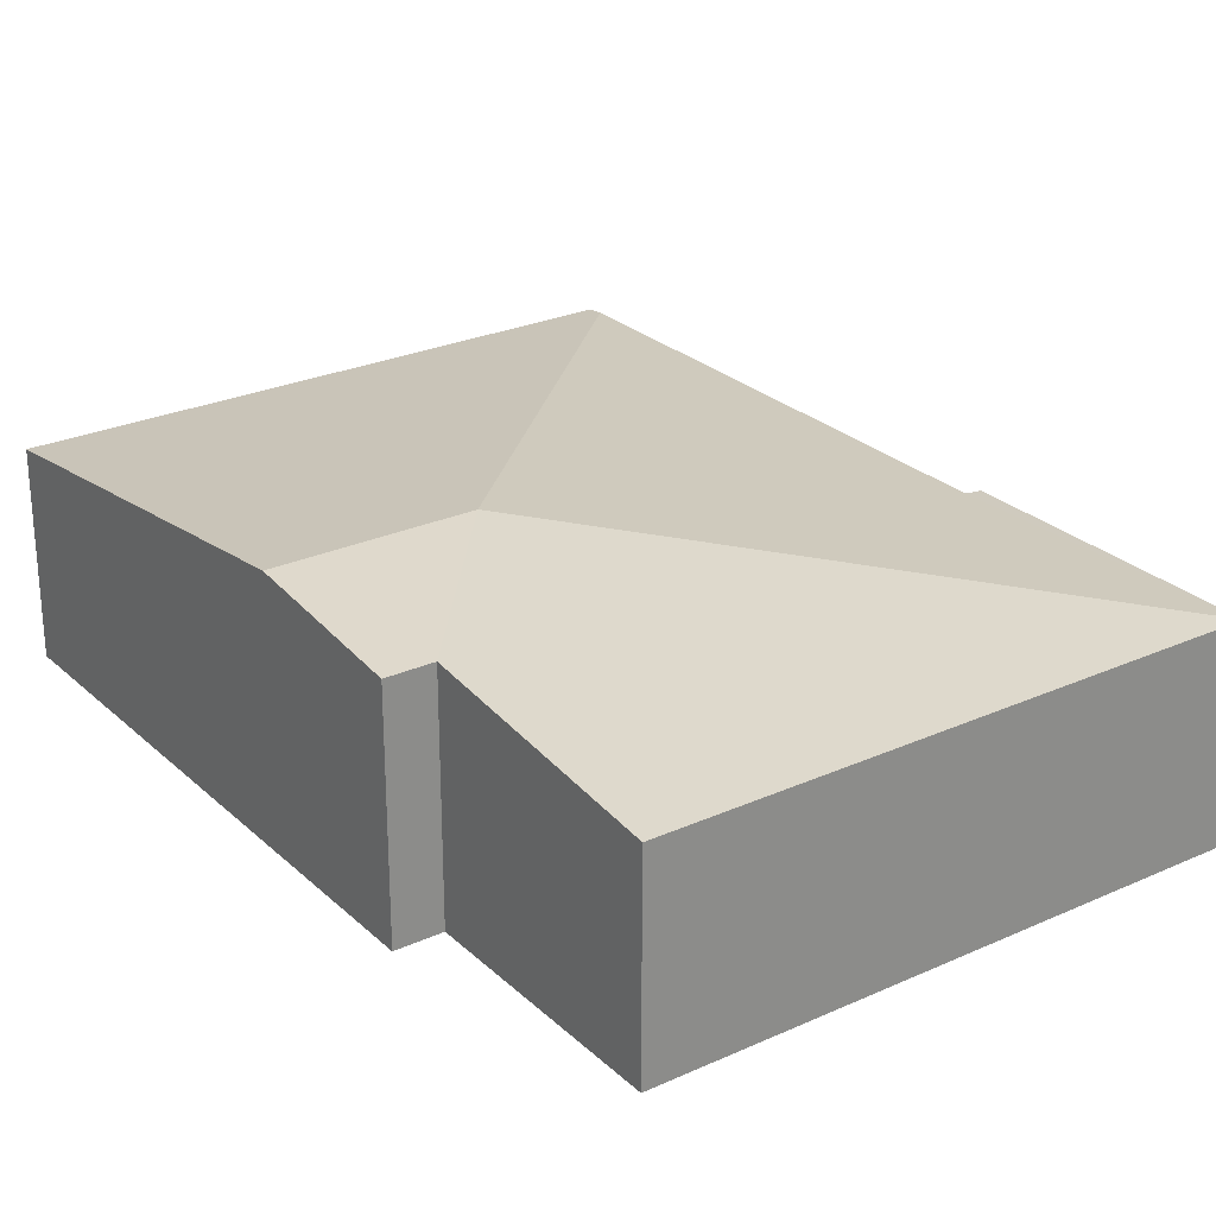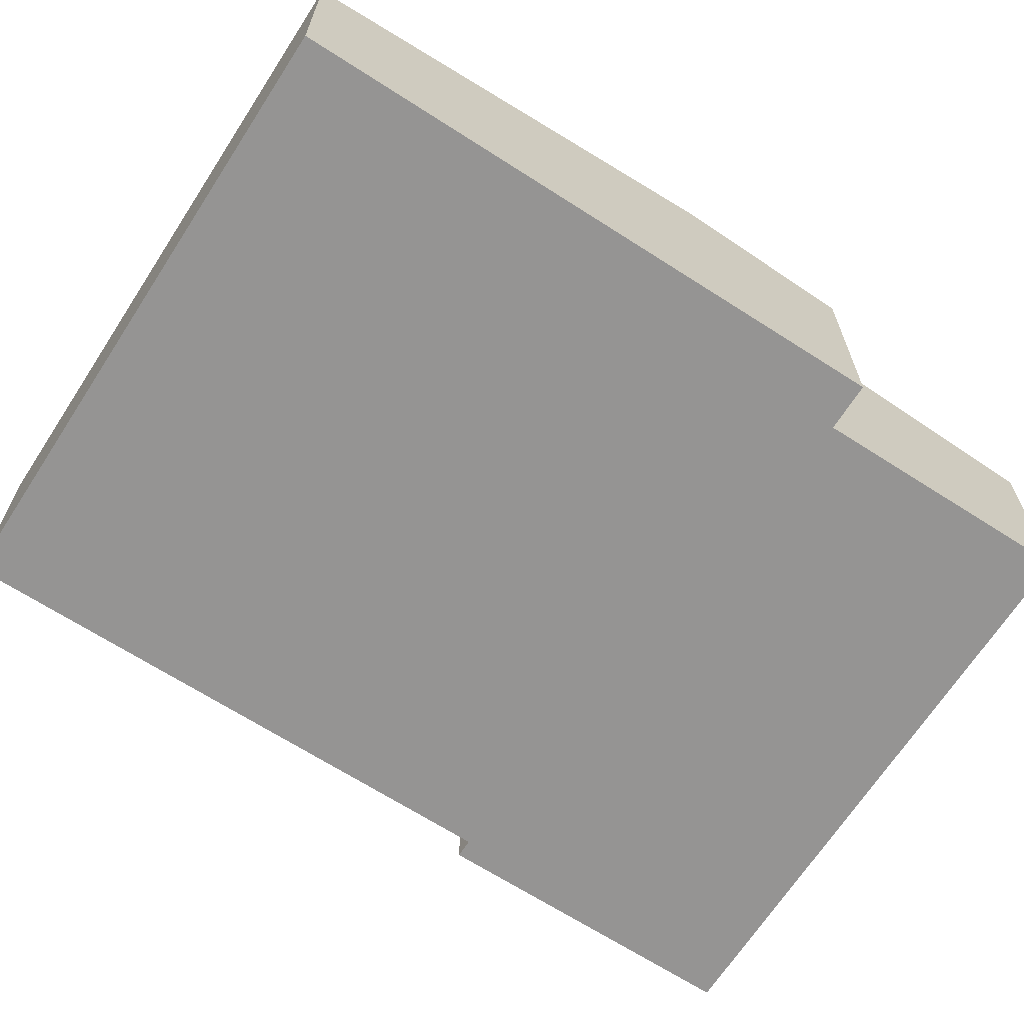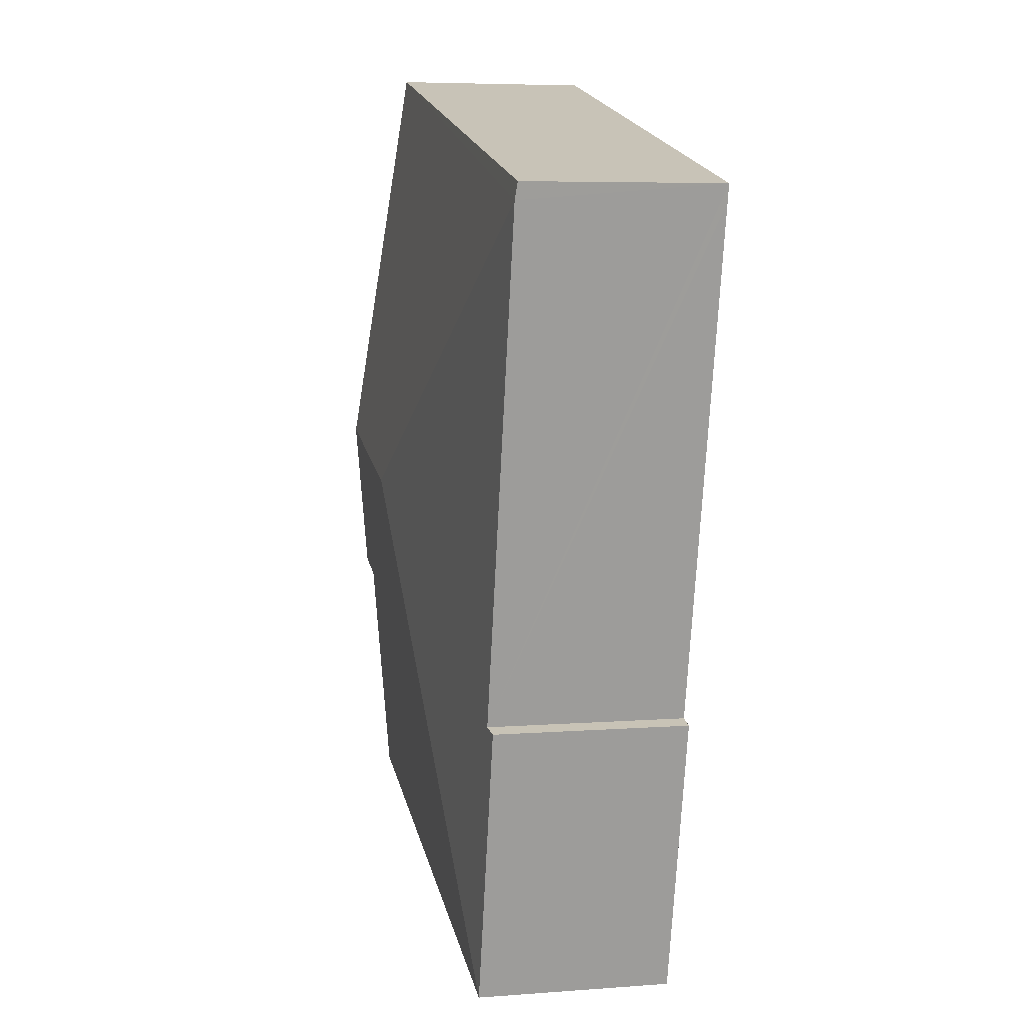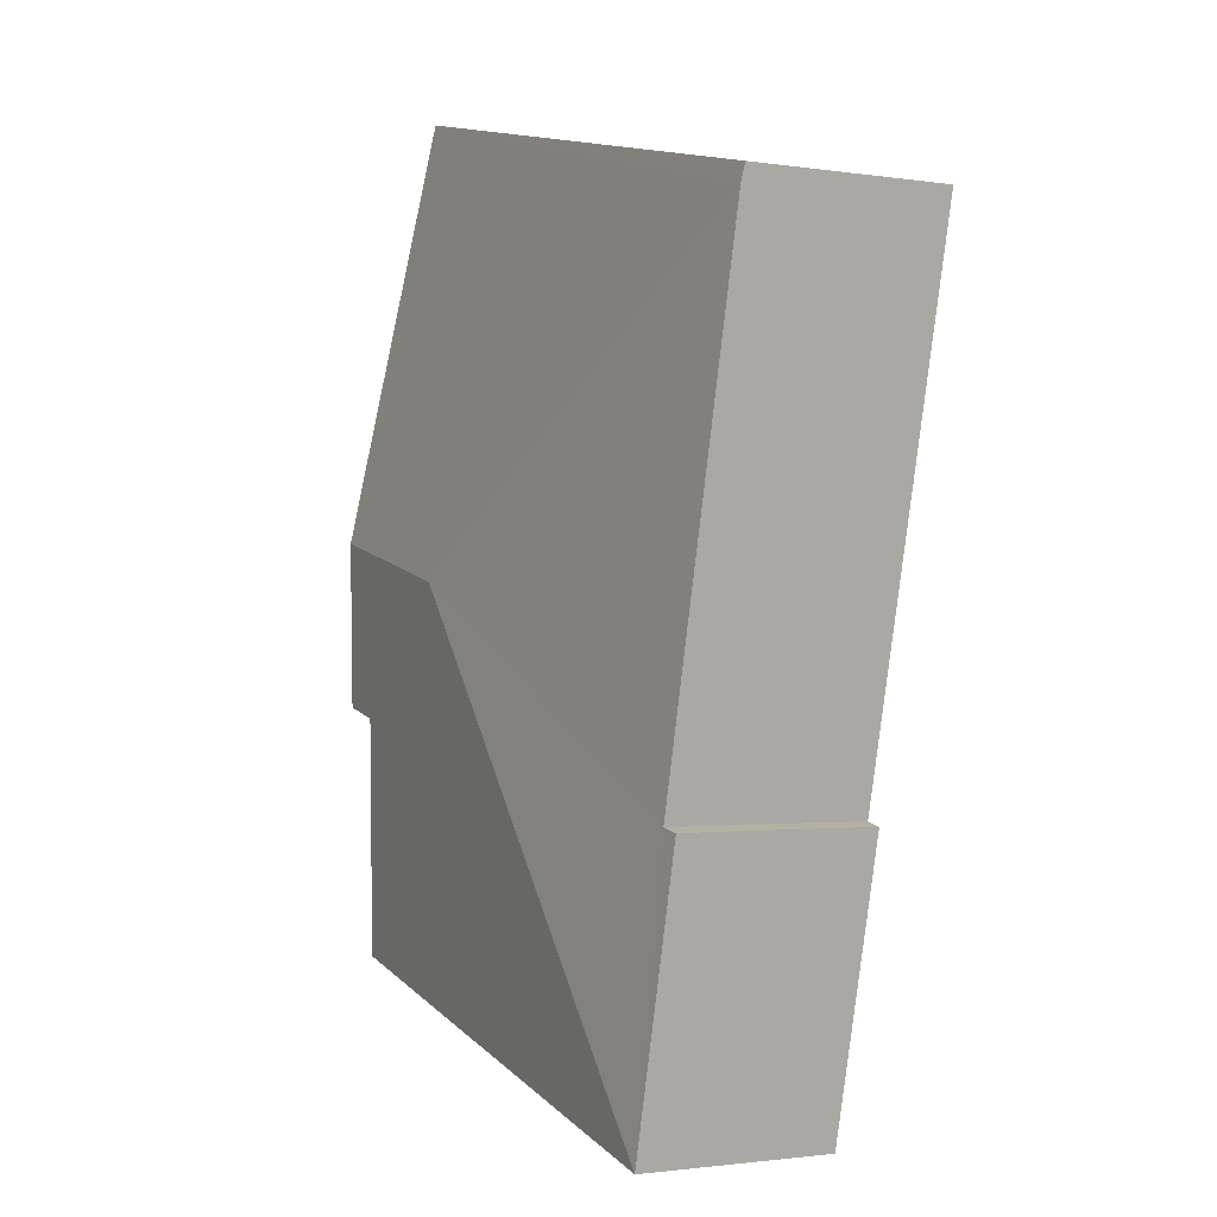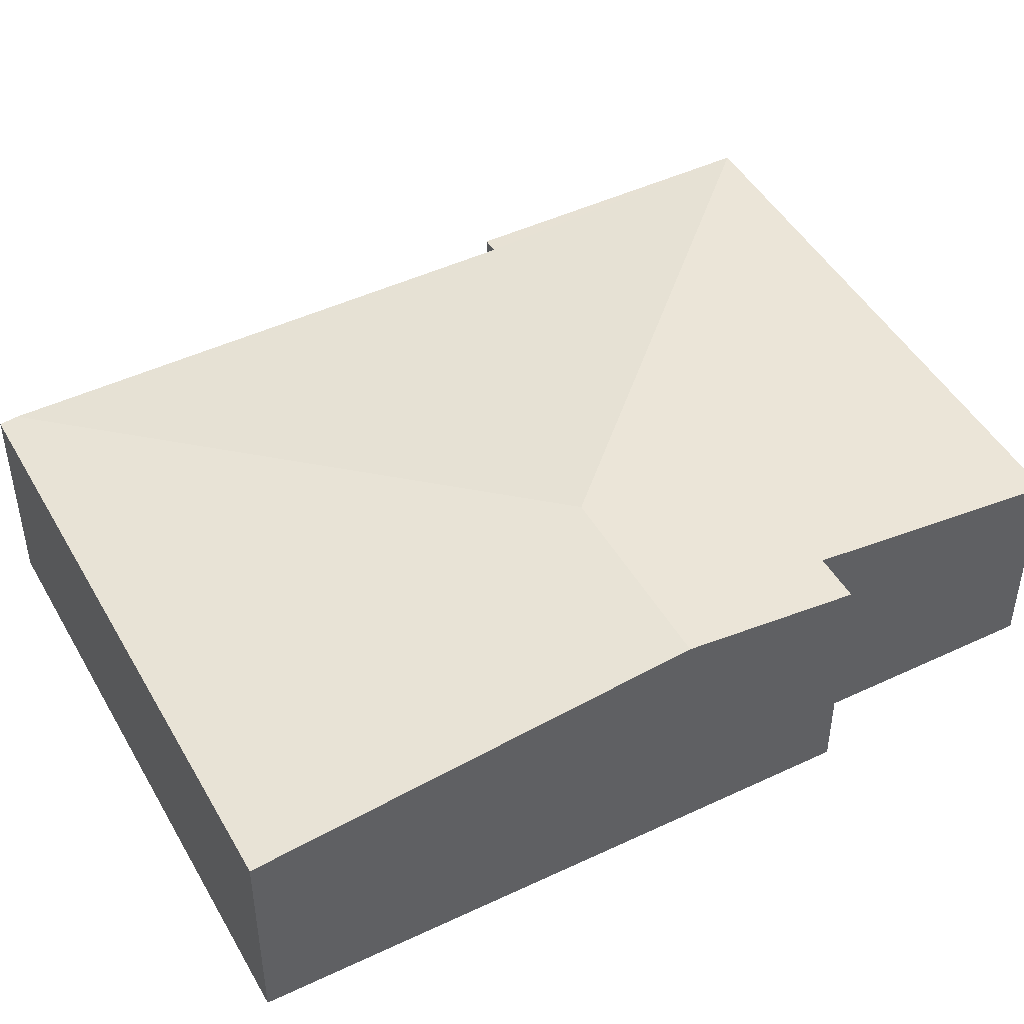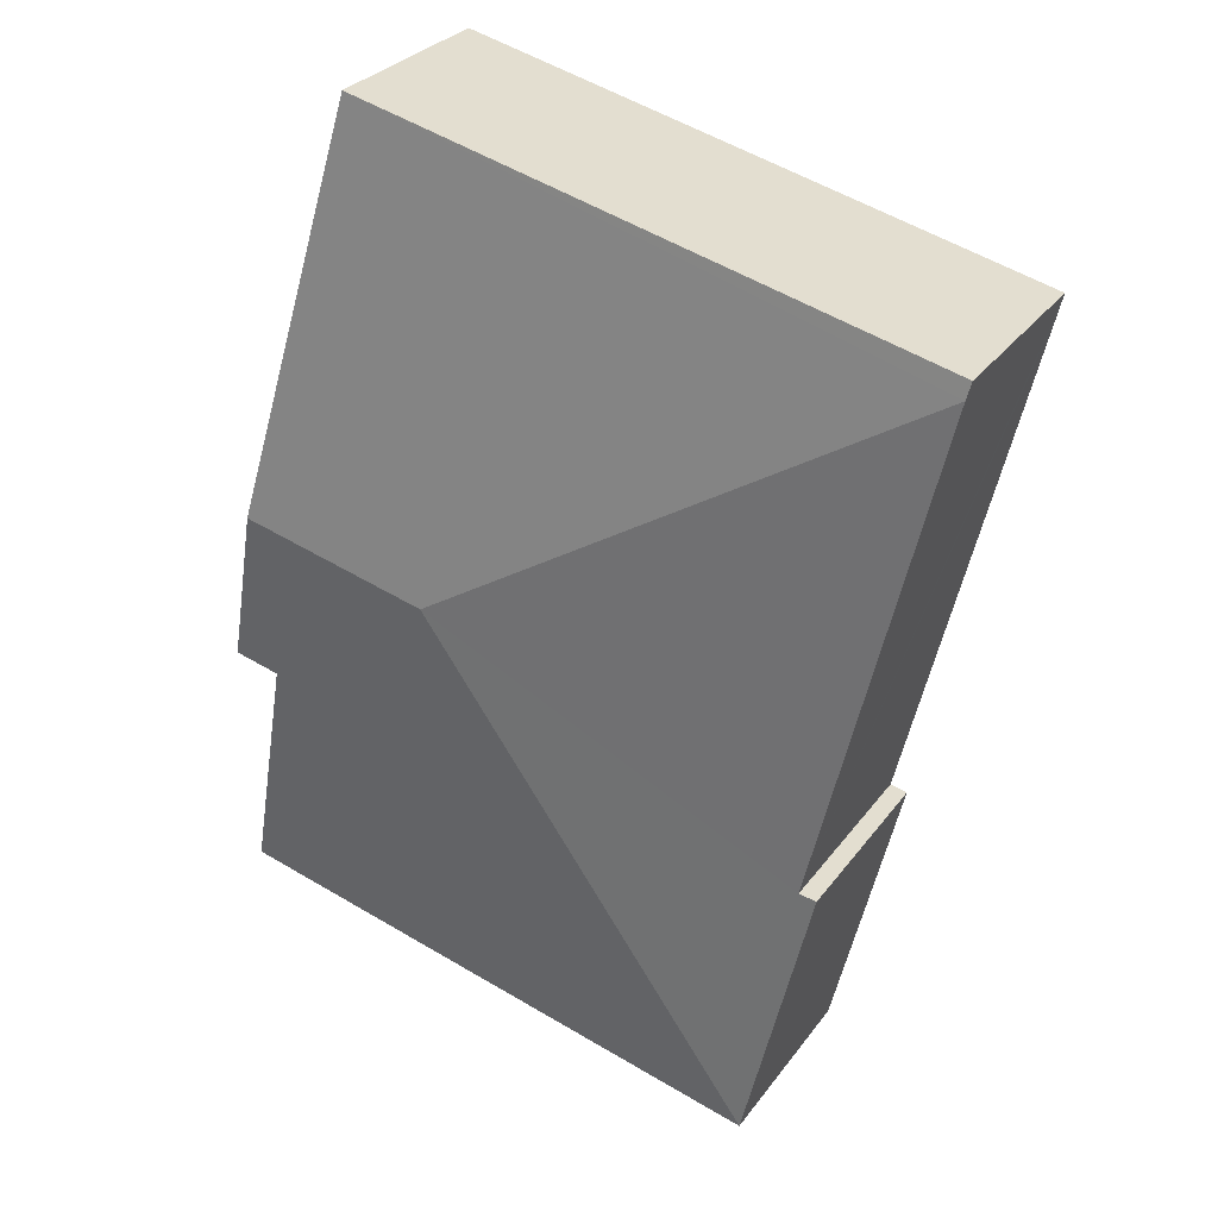
<metadata>
{"format":"obj","ext":"obj","renderer":"f3d","projection":"perspective","resolution":1024,"background":"white","views":[{"elev":26.3,"azim":131.1,"up":"+Y"},{"elev":-67.1,"azim":43.7,"up":"+Y"},{"elev":6.1,"azim":-102.7,"up":"+Z"},{"elev":-1.7,"azim":-118.7,"up":"+Z"},{"elev":46.7,"azim":48.3,"up":"+Y"},{"elev":29.6,"azim":-150.8,"up":"+Z"}]}
</metadata>
<code>
v  1.131 2.075 -5.504
v  1.308 2.095 -5.462
v  1.845 2.075 -8.484
v  5.055 2.565 -3.253
v  0.042 2.096 -0.177
v  5.976 2.075 1.431
v  0 2.075 1.271e-16
v  6.987 2.565 -2.79
v  7.394 2.367 -4.49
v  6.926 2.367 -4.602
v  7.53 2.075 -7.123
v  0 0 0
v  5.976 -8.762e-17 1.431
v  1.308 3.345e-16 -5.462
v  1.131 3.37e-16 -5.504
v  6.987 1.708e-16 -2.79
v  7.394 2.749e-16 -4.49
v  6.926 2.818e-16 -4.602
v  7.53 4.362e-16 -7.123
v  1.845 5.195e-16 -8.484
v  0.042 1.084e-17 -0.177
g defaultobject
f 1 2 3
f 4 3 2
f 5 4 2
f 6 5 7
f 5 6 4
f 4 6 8
f 9 4 8
f 4 9 10
f 4 10 3
f 3 10 11
f 12 6 7
f 6 12 13
f 1 14 2
f 14 1 15
f 13 8 6
f 8 13 16
f 8 16 9
f 9 16 17
f 18 11 10
f 11 18 19
f 17 10 9
f 10 17 18
f 19 3 11
f 3 19 20
f 20 1 3
f 1 20 15
f 5 12 7
f 12 5 2
f 12 2 21
f 21 2 14
f 19 15 20
f 15 19 18
f 15 18 17
f 15 17 14
f 14 17 21
f 21 17 16
f 21 16 13
f 21 13 12

</code>
